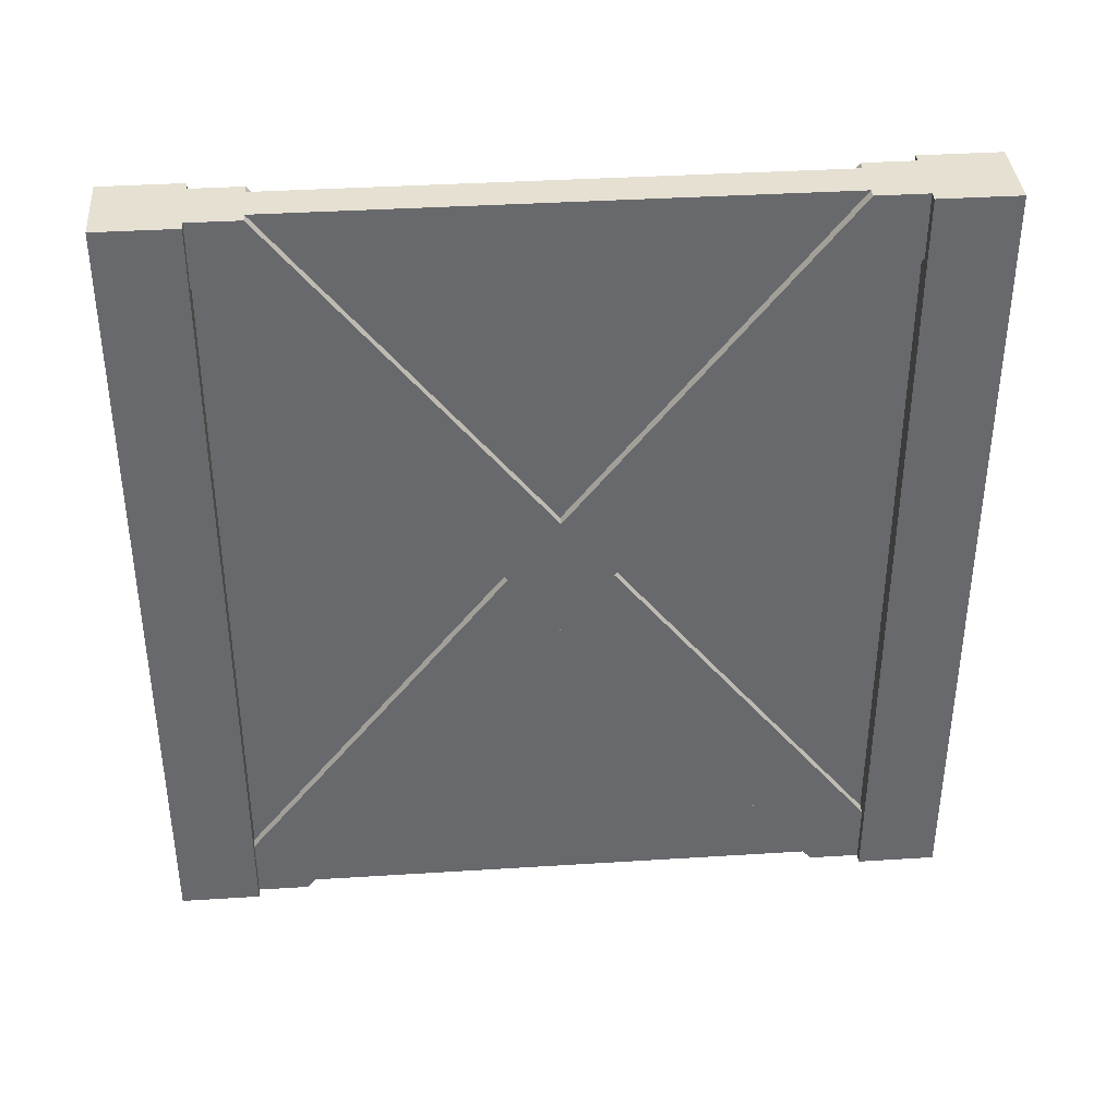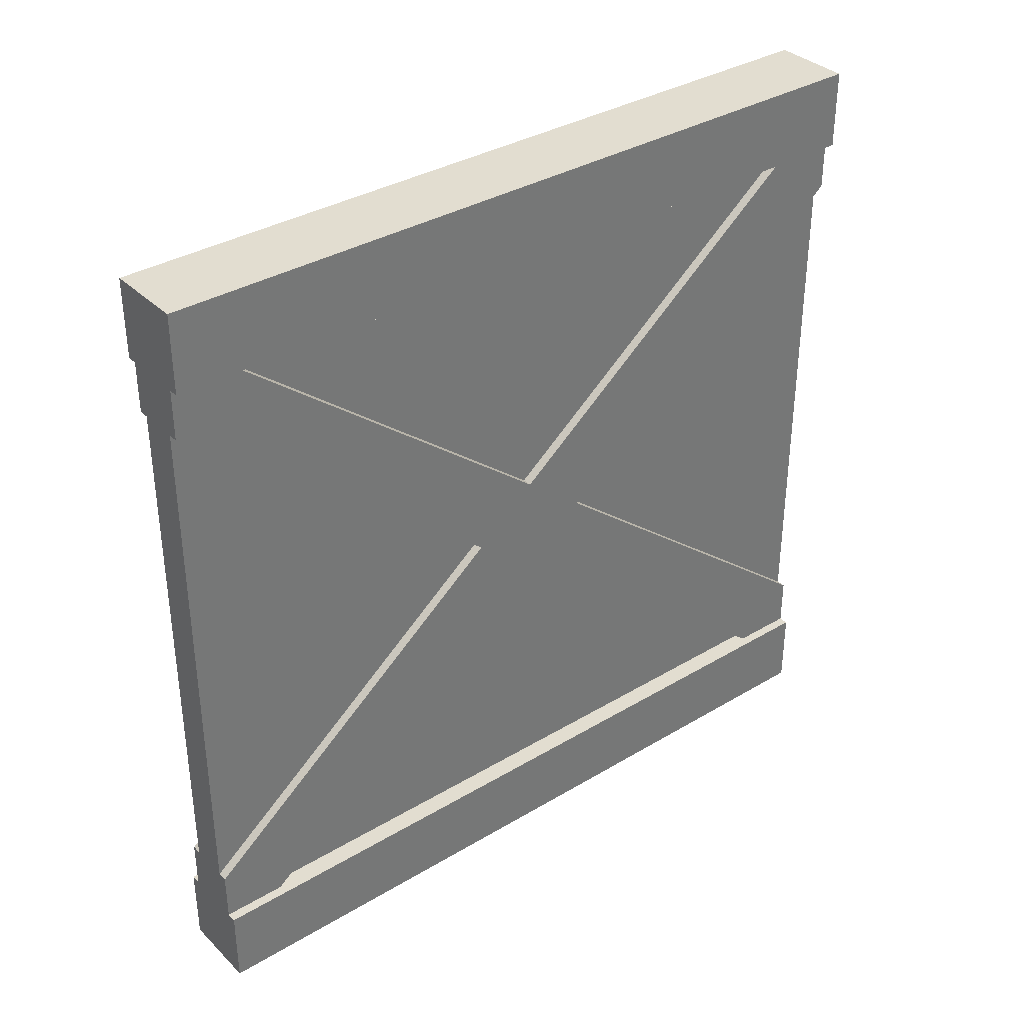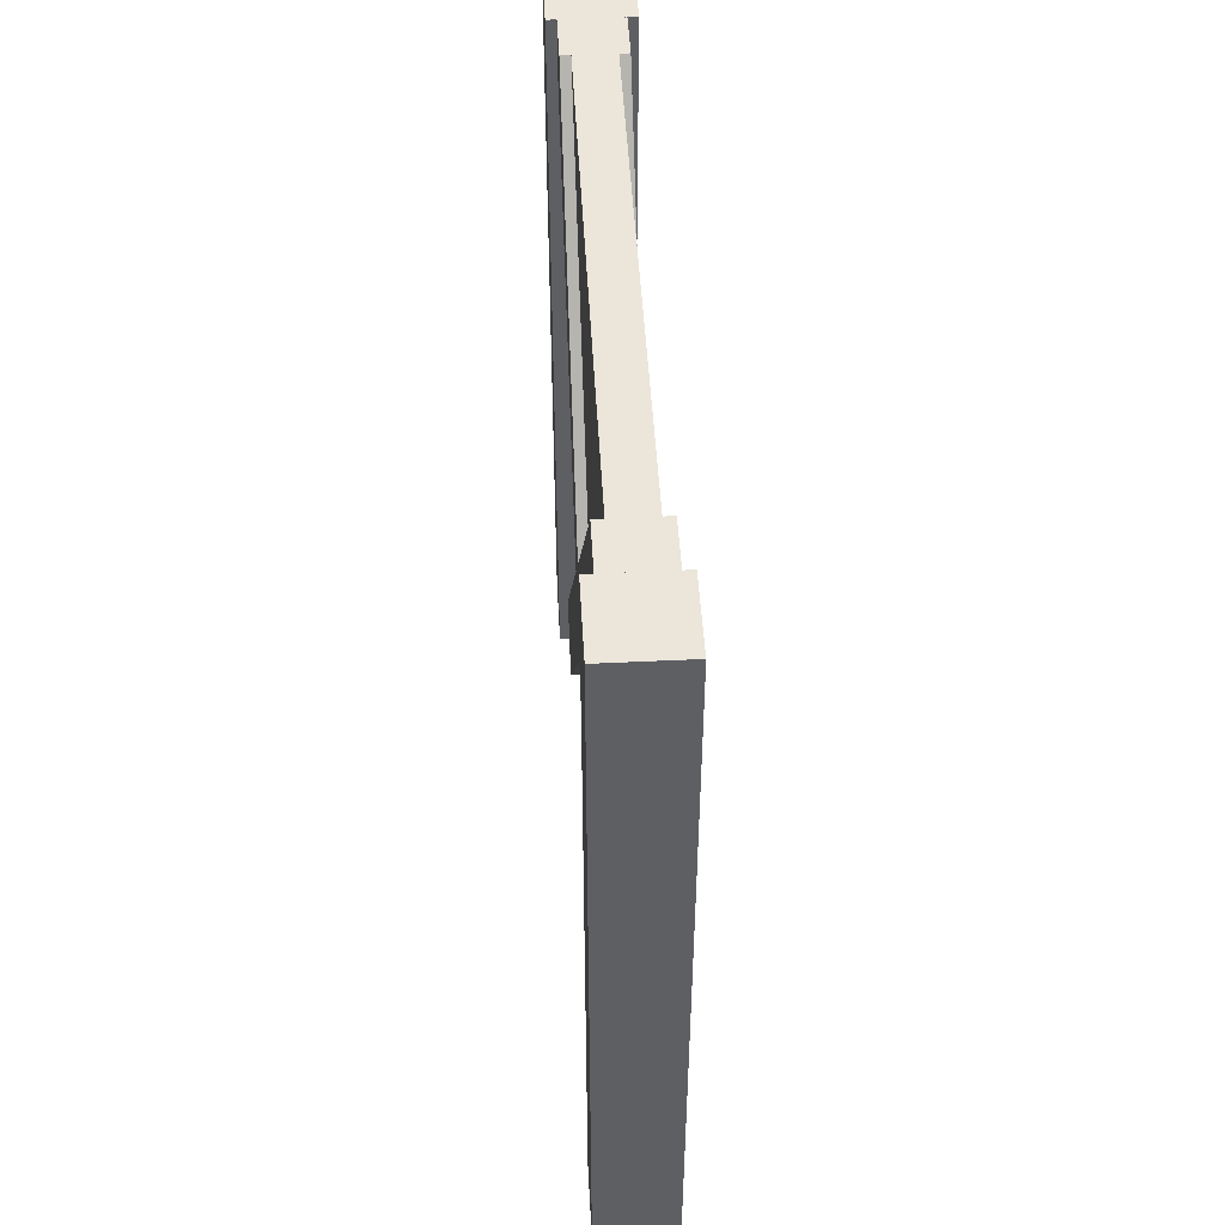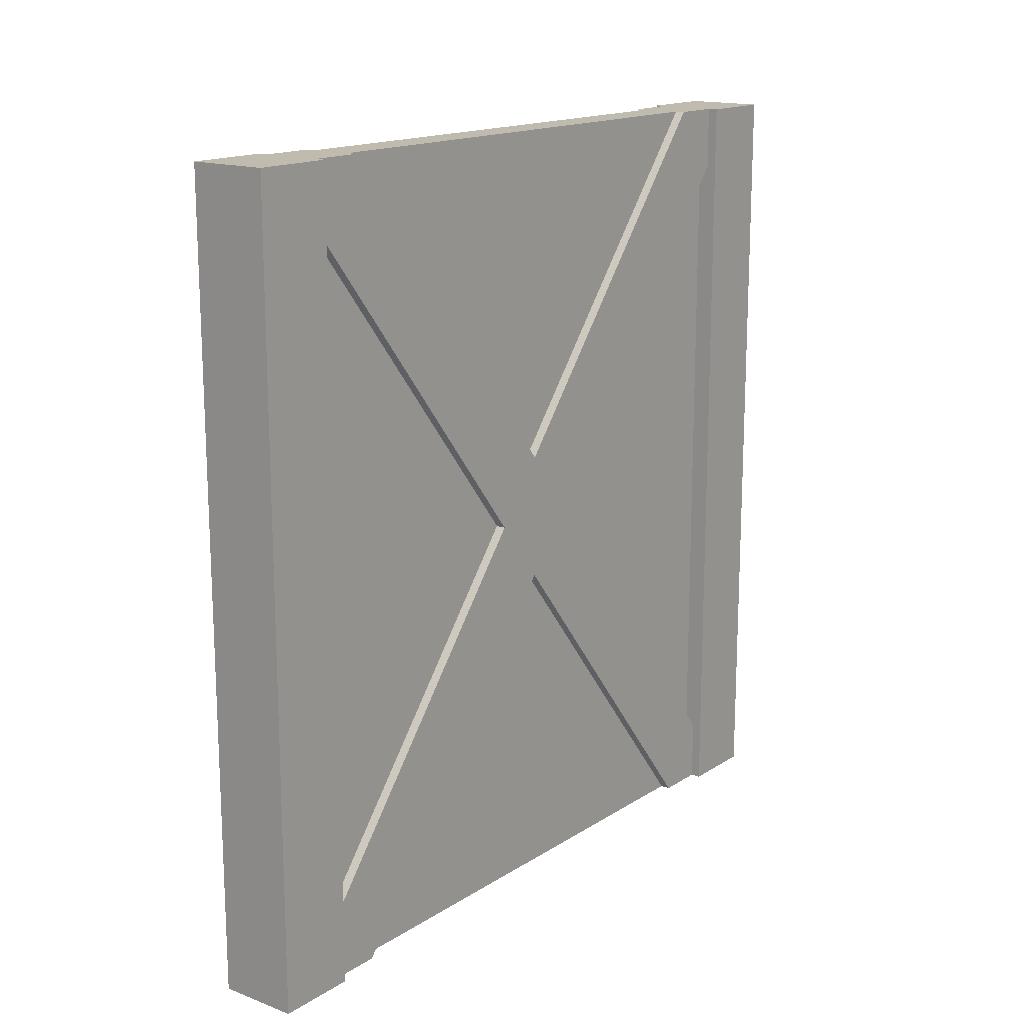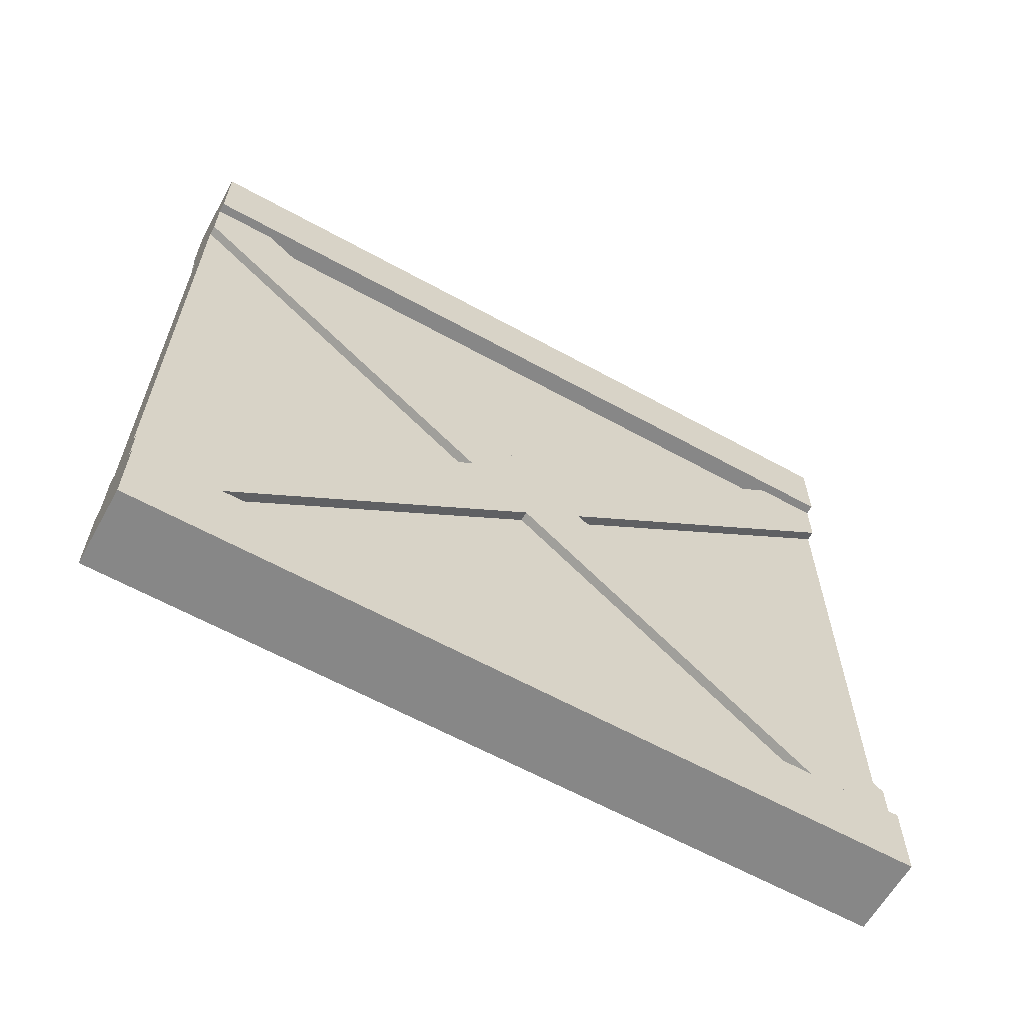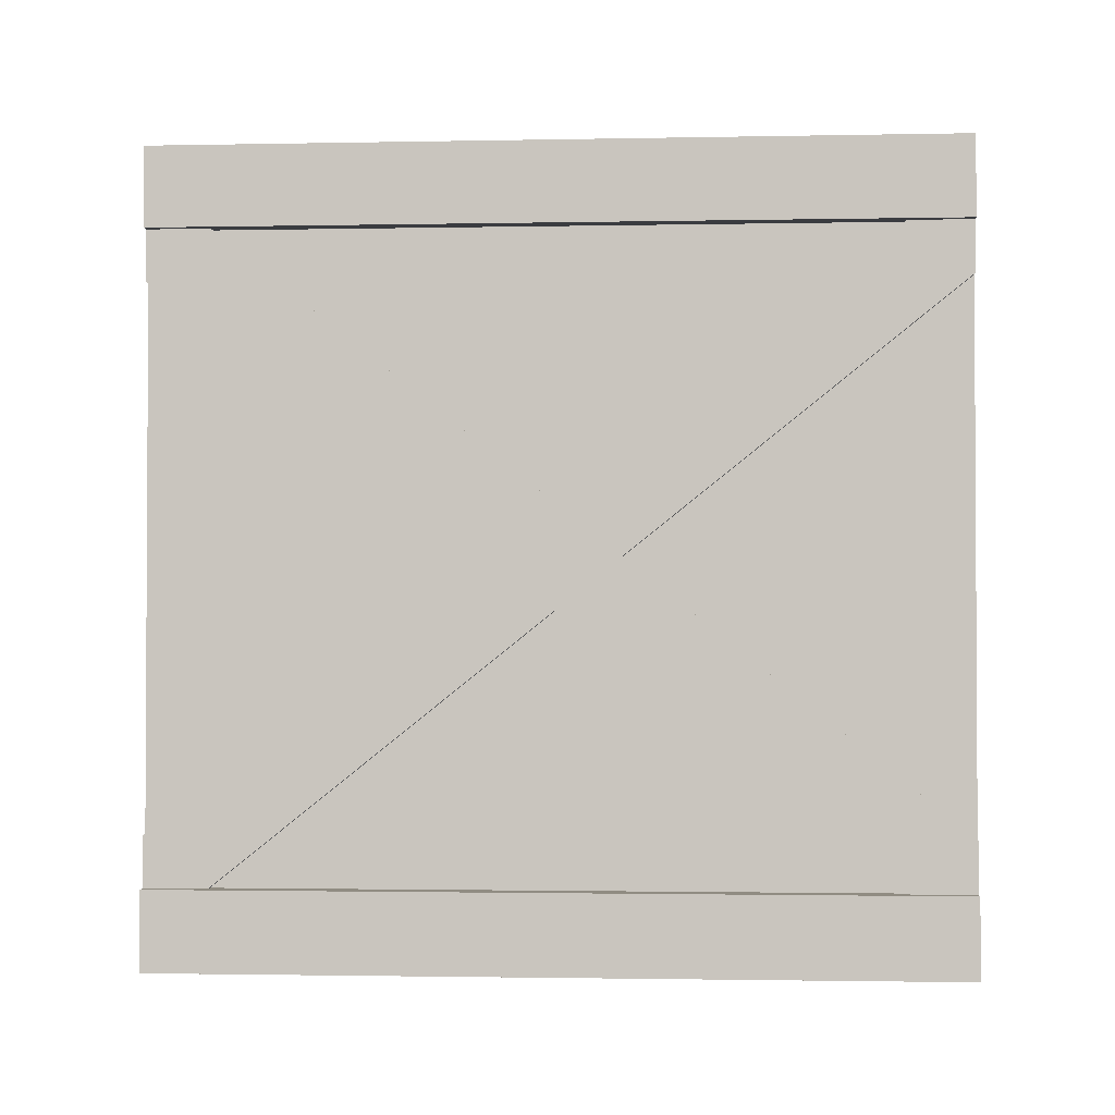
<metadata>
{"format":"obj","ext":"obj","renderer":"f3d","projection":"perspective","resolution":1024,"background":"white","views":[{"elev":37.7,"azim":85.4,"up":"+Y"},{"elev":35.2,"azim":51.5,"up":"+Z"},{"elev":48.3,"azim":-3.1,"up":"+Y"},{"elev":15.9,"azim":37.7,"up":"+Y"},{"elev":-62.4,"azim":-119.2,"up":"+Z"},{"elev":-1.8,"azim":94.0,"up":"+Z"}]}
</metadata>
<code>
g wall-wood-detail-cross
v 0.5 1 -0.5 1 1 1
v 0.5 1 -0.4 1 1 1
v 0.4 1 -0.5 1 1 1
v 0.4 1 -0.4 1 1 1
v 0.5 0 -0.4 1 1 1
v 0.5 0 -0.5 1 1 1
v 0.4 0 -0.4 1 1 1
v 0.4 0 -0.5 1 1 1
v 0.5 1 0.4 1 1 1
v 0.5 1 0.5 1 1 1
v 0.4 1 0.4 1 1 1
v 0.4 1 0.5 1 1 1
v 0.5 0 0.5 1 1 1
v 0.5 0 0.4 1 1 1
v 0.4 0 0.5 1 1 1
v 0.4 0 0.4 1 1 1
v 0.4125 0.08004 0.4 1 1 1
v 0.4125 -3.542e-15 0.4 1 1 1
v 0.4125 1 -0.336 1 1 1
v 0.4125 -4.873e-15 0.336 1 1 1
v 0.4125 0.92 -0.4 1 1 1
v 0.4125 1 -0.4 1 1 1
v 0.4875 -6.148e-16 0.4 1 1 1
v 0.4875 0.08004 0.4 1 1 1
v 0.4875 -1.444e-15 0.336 1 1 1
v 0.4875 1 -0.336 1 1 1
v 0.4875 0.92 -0.4 1 1 1
v 0.4875 1 -0.4 1 1 1
v 0.425 1 -0.336 1 1 1
v 0.475 1 -0.336 1 1 1
v 0.4875 0.08004 -0.4 1 1 1
v 0.4875 -3.542e-15 -0.4 1 1 1
v 0.4875 1 0.336 1 1 1
v 0.4875 -4.873e-15 -0.336 1 1 1
v 0.4875 0.92 0.4 1 1 1
v 0.4875 1 0.4 1 1 1
v 0.4125 -6.148e-16 -0.4 1 1 1
v 0.4125 0.08004 -0.4 1 1 1
v 0.4125 -1.444e-15 -0.336 1 1 1
v 0.4125 1 0.336 1 1 1
v 0.4125 0.92 0.4 1 1 1
v 0.4125 1 0.4 1 1 1
v 0.475 1 0.336 1 1 1
v 0.425 1 0.336 1 1 1
v 0.425 0 -0.4 1 1 1
v 0.425 1 -0.4 1 1 1
v 0.425 -1.101e-15 -0.336 1 1 1
v 0.425 -2.151e-15 0.336 1 1 1
v 0.425 0 0.4 1 1 1
v 0.425 1 0.4 1 1 1
v 0.475 1 -0.4 1 1 1
v 0.475 0 -0.4 1 1 1
v 0.475 -2.293e-17 -0.336 1 1 1
v 0.475 -1.008e-15 0.336 1 1 1
v 0.475 0 0.4 1 1 1
v 0.475 1 0.4 1 1 1
f 3 2 1
f 2 3 4
f 7 6 5
f 6 7 8
f 3 6 8
f 6 3 1
f 7 3 8
f 3 7 4
f 2 7 5
f 7 2 4
f 2 6 1
f 6 2 5
f 11 10 9
f 10 11 12
f 15 14 13
f 14 15 16
f 11 14 16
f 14 11 9
f 15 11 16
f 11 15 12
f 10 15 13
f 15 10 12
f 10 14 9
f 14 10 13
f 19 18 17
f 18 19 20
f 20 19 21
f 21 19 22
f 25 24 23
f 24 25 26
f 26 25 27
f 26 27 28
f 29 22 19
f 22 29 28
f 28 29 30
f 28 30 26
f 29 26 30
f 26 29 24
f 19 24 29
f 24 19 17
f 21 25 20
f 25 21 27
f 25 18 20
f 18 25 23
f 33 32 31
f 32 33 34
f 34 33 35
f 35 33 36
f 39 38 37
f 38 39 40
f 40 39 41
f 40 41 42
f 43 36 33
f 36 43 42
f 42 43 44
f 42 44 40
f 43 40 44
f 40 43 38
f 33 38 43
f 38 33 31
f 35 39 34
f 39 35 41
f 39 32 34
f 32 39 37
f 47 46 45
f 46 47 29
f 29 47 44
f 44 47 48
f 44 48 49
f 44 49 50
f 30 52 51
f 52 30 53
f 53 30 43
f 53 43 54
f 54 43 55
f 55 43 56
f 29 43 30
f 43 29 44
f 48 53 54
f 53 48 47
g wall-wood-detail-cross
f 3 2 1
f 2 3 4
f 7 6 5
f 6 7 8
f 3 6 8
f 6 3 1
f 7 3 8
f 3 7 4
f 2 7 5
f 7 2 4
f 2 6 1
f 6 2 5
f 11 10 9
f 10 11 12
f 15 14 13
f 14 15 16
f 11 14 16
f 14 11 9
f 15 11 16
f 11 15 12
f 10 15 13
f 15 10 12
f 10 14 9
f 14 10 13
f 19 18 17
f 18 19 20
f 20 19 21
f 21 19 22
f 25 24 23
f 24 25 26
f 26 25 27
f 26 27 28
f 29 22 19
f 22 29 28
f 28 29 30
f 28 30 26
f 29 26 30
f 26 29 24
f 19 24 29
f 24 19 17
f 21 25 20
f 25 21 27
f 25 18 20
f 18 25 23
f 33 32 31
f 32 33 34
f 34 33 35
f 35 33 36
f 39 38 37
f 38 39 40
f 40 39 41
f 40 41 42
f 43 36 33
f 36 43 42
f 42 43 44
f 42 44 40
f 43 40 44
f 40 43 38
f 33 38 43
f 38 33 31
f 35 39 34
f 39 35 41
f 39 32 34
f 32 39 37
f 47 46 45
f 46 47 29
f 29 47 44
f 44 47 48
f 44 48 49
f 44 49 50
f 30 52 51
f 52 30 53
f 53 30 43
f 53 43 54
f 54 43 55
f 55 43 56
f 29 43 30
f 43 29 44
f 48 53 54
f 53 48 47

</code>
